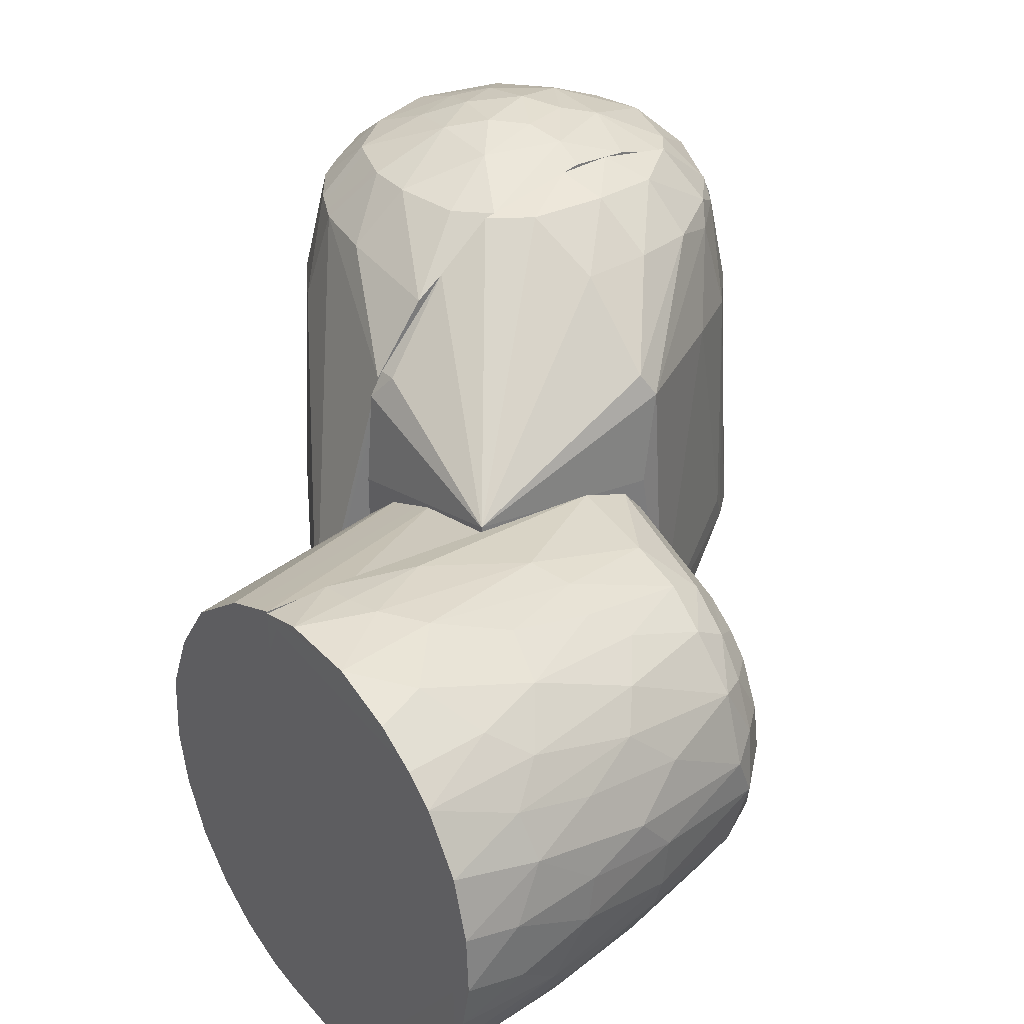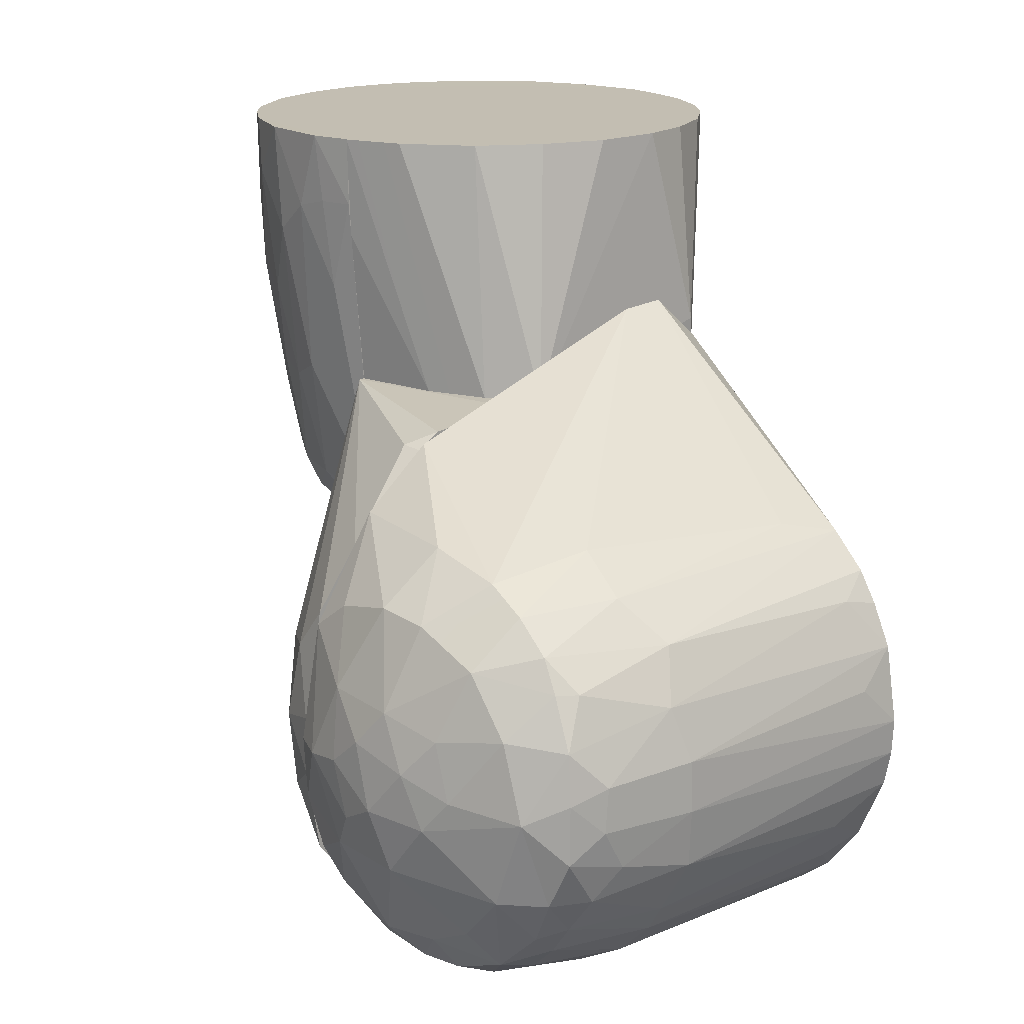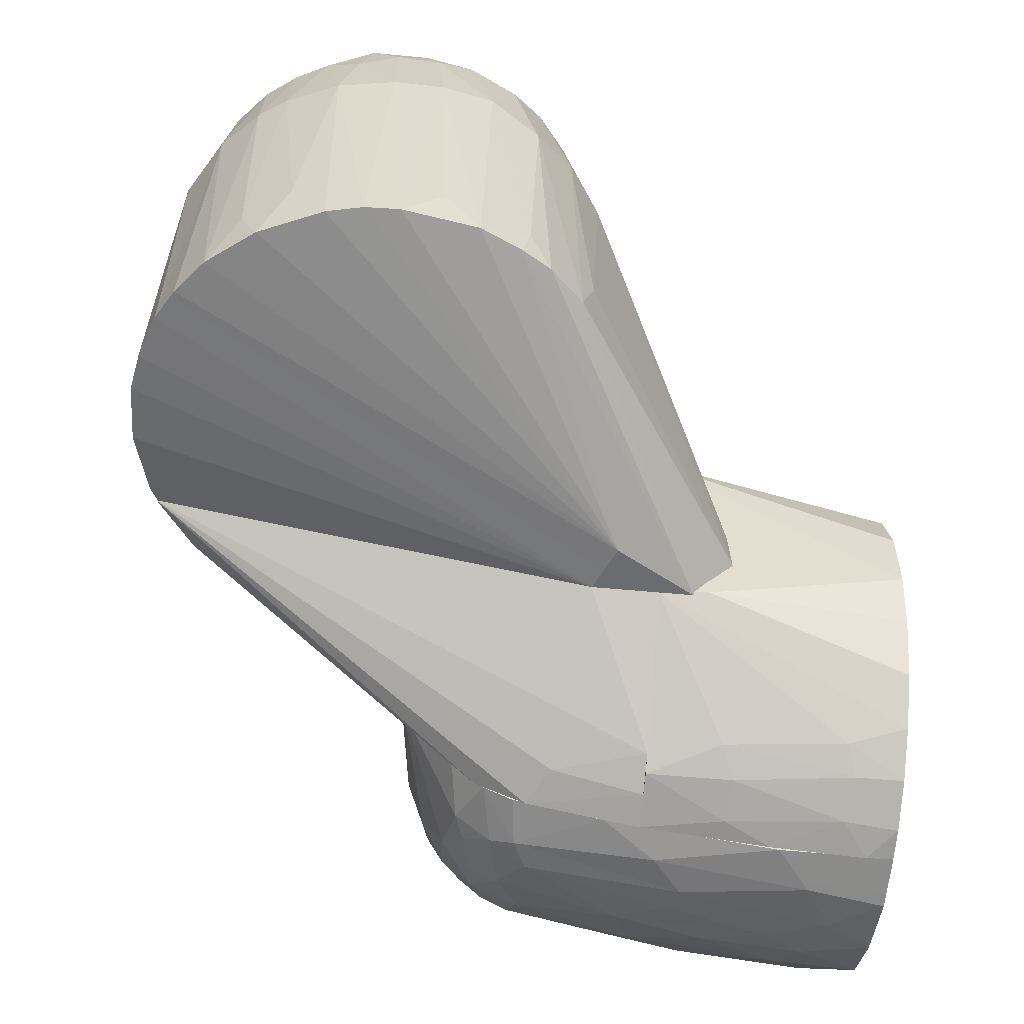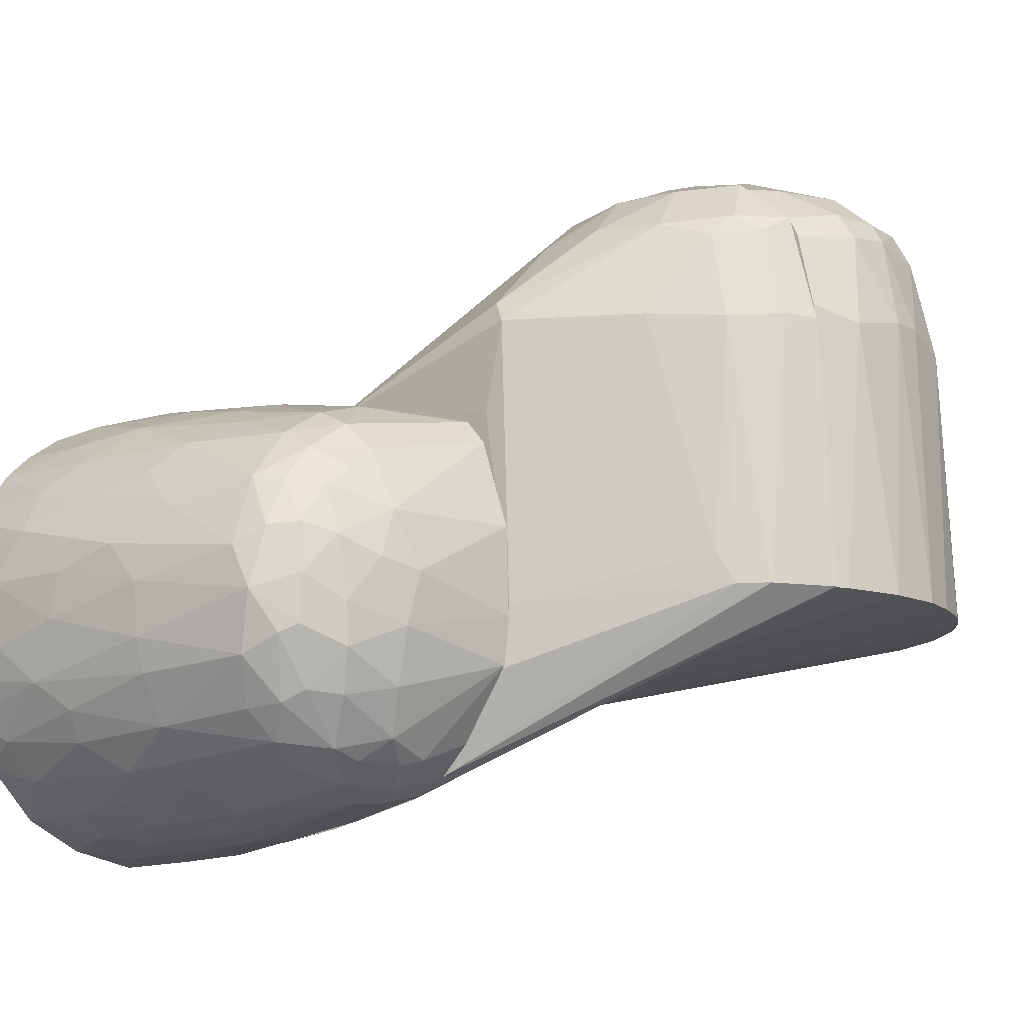
<metadata>
{"format":"obj","ext":"obj","renderer":"f3d","projection":"perspective","resolution":1024,"background":"white","views":[{"elev":33.0,"azim":-129.0,"up":"+Z"},{"elev":17.4,"azim":46.4,"up":"+Y"},{"elev":-53.7,"azim":84.1,"up":"+Z"},{"elev":-13.1,"azim":-48.8,"up":"+Z"}]}
</metadata>
<code>
o Shape_IndexedFaceSet.025
v -0.03331 0.02093 0.1006
v -0.03668 0.003653 0.1016
v -0.02621 0.006406 0.1051
v -0.06966 0.06612 0.05134
v -0.02621 0.06612 -0.01839
v -0.06962 0.06612 -0.04951
v -0.0359 -0.03044 0.09055
v -0.04039 -0.0272 0.08551
v -0.03202 -0.03679 0.08683
v -0.06866 0.01329 0.06613
v -0.06961 0.01724 0.04449
v -0.06981 0.009896 -0.00174
v -0.02619 0.03013 0.1004
v -0.02621 0.06119 0.07068
v -0.02621 0.04332 0.09009
v -0.06961 0.01192 -0.01667
v -0.03513 -0.01282 0.1009
v -0.02619 -0.006544 0.1054
v -0.06667 0.01663 0.07147
v -0.0453 -0.01546 0.08931
v -0.04901 0.00058 0.0904
v -0.02621 0.06448 0.0652
v -0.03095 0.06164 0.07105
v -0.0484 0.01668 0.08974
v -0.02621 -0.03952 0.09039
v -0.02621 -0.04628 0.06439
v -0.06963 0.02842 -0.03909
v -0.02612 -0.04943 0.000685
v -0.05378 0.06613 -0.04219
v -0.02621 0.05068 -0.01839
v -0.06206 0.06612 -0.04682
v -0.06964 0.04012 -0.04443
v -0.0385 -0.04057 0.000911
v -0.03245 -0.04185 0.06496
v -0.04237 -0.03236 0.06413
v -0.04349 -0.03451 0.000861
v -0.02621 -0.02546 0.102
v -0.02621 0.06613 0.04294
v -0.06092 0.04515 -0.04209
v -0.05219 -0.01655 0.06545
v -0.04599 -0.03084 0.007821
f 1 2 3
f 4 5 6
f 7 8 9
f 10 11 12
f 13 14 15
f 4 16 12
f 4 12 11
f 2 17 18
f 19 20 21
f 4 11 10
f 22 23 14
f 19 21 24
f 25 9 26
f 27 16 6
f 28 29 30
f 6 31 32
f 33 34 35
f 36 12 16
f 9 8 35
f 4 1 13
f 4 6 16
f 37 7 25
f 6 5 29
f 4 23 22
f 27 36 16
f 19 10 20
f 13 5 38
f 13 22 14
f 4 22 38
f 15 14 23
f 13 30 5
f 29 39 31
f 33 35 36
f 28 30 13
f 32 31 39
f 20 17 21
f 28 39 29
f 35 8 40
f 35 40 41
f 28 32 39
f 4 13 15
f 1 24 2
f 33 27 28
f 28 27 32
f 10 8 20
f 13 3 18
f 4 24 1
f 1 3 13
f 20 7 17
f 13 38 22
f 27 6 32
f 6 29 31
f 9 35 34
f 37 17 7
f 9 34 26
f 37 18 17
f 4 15 23
f 37 13 18
f 20 8 7
f 4 10 19
f 2 21 17
f 4 19 24
f 33 36 27
f 4 38 5
f 36 41 12
f 36 35 41
f 33 26 34
f 33 28 26
f 10 12 40
f 13 25 26
f 10 40 8
f 12 41 40
f 37 25 13
f 25 7 9
f 2 18 3
f 24 21 2
f 29 5 30
f 28 13 26
o Shape_IndexedFaceSet.026
v -0.06962 0.124 0.05397
v -0.06961 0.1013 0.05311
v -0.04986 0.06612 0.04673
v -0.04938 0.0827 -0.04212
v -0.04637 0.1107 -0.0419
v -0.02621 0.06612 -0.01837
v -0.02562 0.07754 -0.01763
v -0.03546 0.124 -0.02936
v -0.02978 0.124 -0.01693
v -0.05656 0.124 0.04915
v -0.04317 0.124 -0.03887
v -0.05718 0.06611 -0.04513
v -0.05565 0.08565 -0.04678
v -0.06962 0.124 -0.05349
v -0.06961 0.06612 0.04996
v -0.06962 0.06612 -0.04942
v -0.02621 0.06603 0.03295
v -0.03619 0.06612 0.04146
v -0.05232 0.124 -0.04634
v -0.0627 0.124 -0.05161
v -0.0649 0.08482 -0.05046
v -0.06962 0.09585 -0.05274
v -0.06162 0.1115 -0.05111
v -0.04222 0.124 0.03868
v -0.03344 0.124 0.02557
v -0.02793 0.124 0.0113
v -0.02722 0.124 -0.004558
v -0.05232 0.1131 -0.04643
v -0.06961 0.1176 -0.05399
f 42 43 44
f 45 46 47
f 48 49 50
f 51 42 44
f 46 52 47
f 53 54 45
f 55 56 43
f 53 47 57
f 58 59 47
f 60 61 55
f 62 63 64
f 57 44 56
f 57 55 63
f 65 66 67
f 65 68 60
f 53 57 62
f 57 56 55
f 42 60 55
f 54 69 45
f 69 64 61
f 62 57 63
f 48 50 68
f 65 60 51
f 65 51 59
f 54 62 64
f 46 60 52
f 48 68 58
f 48 52 49
f 48 58 47
f 48 47 52
f 65 67 68
f 51 60 42
f 53 62 54
f 69 60 46
f 54 64 69
f 42 55 43
f 59 44 57
f 59 57 47
f 69 61 60
f 58 68 67
f 58 67 66
f 49 68 50
f 65 59 58
f 44 43 56
f 49 52 60
f 70 64 63
f 70 63 55
f 49 60 68
f 70 61 64
f 45 69 46
f 70 55 61
f 53 45 47
f 65 58 66
f 51 44 59
o Shape_IndexedFaceSet.027
v -0.07952 0.124 0.0555
v -0.08554 0.1068 0.05519
v -0.07782 0.1086 0.05484
v -0.09652 0.124 0.05392
v -0.06961 0.124 0.05349
v -0.1103 0.124 0.04786
v -0.107 0.1121 0.04997
v -0.09348 0.02309 -0.03399
v -0.09719 0.02989 -0.03883
v -0.08689 0.02731 -0.03911
v -0.08144 0.02513 -0.03753
v -0.06961 0.03056 -0.04021
v -0.06961 0.02316 -0.03284
v -0.06961 0.01089 0.01605
v -0.06961 0.02297 0.04292
v -0.06961 0.018 0.03719
v -0.1104 0.02056 -0.01597
v -0.09804 0.01468 -0.01034
v -0.1117 0.01971 -0.006188
v -0.0757 0.08836 0.05363
v -0.06959 0.1087 0.05374
v -0.1009 0.01647 0.01556
v -0.101 0.02354 0.03051
v -0.09543 0.01318 0.002093
v -0.1049 0.01623 0.004333
v -0.1199 0.02515 -0.000313
v -0.1197 0.02616 -0.01149
v -0.1336 0.06479 0.000764
v -0.1362 0.08865 0.005724
v -0.1364 0.09031 -0.004957
v -0.104 0.03053 -0.03673
v -0.1146 0.02907 -0.02503
v -0.1171 0.03412 -0.02762
v -0.06961 0.01008 -0.004954
v -0.1134 0.02118 0.008726
v -0.1076 0.0235 0.02499
v -0.1135 0.02477 0.02067
v -0.06959 0.01149 -0.01598
v -0.06961 0.124 -0.05363
v -0.1224 0.02994 -0.01341
v -0.1252 0.0383 -0.01768
v -0.09695 0.01828 -0.02354
v -0.06961 0.058 -0.04798
v -0.1343 0.09785 -0.0186
v -0.1291 0.1137 -0.0302
v -0.1304 0.08935 -0.02543
v -0.1352 0.1032 0.01754
v -0.1378 0.1108 0.005616
v -0.1128 0.03132 0.03007
v -0.1195 0.03198 0.02163
v -0.1298 0.06495 -0.01948
v -0.1333 0.124 0.02258
v -0.1274 0.03433 -0.003704
v -0.1323 0.06508 -0.0116
v -0.1253 0.124 0.03558
v -0.1243 0.09559 0.0349
v -0.1185 0.1041 0.04159
v -0.1262 0.09091 -0.0323
v -0.1188 0.08205 -0.03915
v -0.1235 0.06567 -0.0307
v -0.132 0.124 -0.02458
v -0.1371 0.124 0.008755
v -0.1378 0.124 -0.004612
v -0.1356 0.124 -0.01557
v -0.1254 0.124 -0.03501
v -0.123 0.03855 0.02269
v -0.1191 0.124 0.04157
v -0.1342 0.07316 0.01052
v -0.1283 0.03874 0.006216
v -0.1195 0.06436 0.03526
v -0.126 0.07042 0.02844
v -0.1079 0.02403 -0.0259
v -0.1046 0.06435 0.0458
v -0.1109 0.05716 0.0406
v -0.1032 0.03787 0.04107
v -0.1197 0.02631 0.01123
v -0.1131 0.0392 0.03468
v -0.1301 0.1045 0.02787
v -0.0828 0.03326 -0.04353
v -0.1063 0.04186 -0.04017
v -0.09566 0.03618 -0.04342
v -0.1132 0.04011 -0.03531
v -0.1195 0.04217 -0.02846
v -0.07731 0.07032 -0.05176
v -0.08072 0.03868 -0.04606
v -0.08564 0.07737 -0.0529
v -0.07971 0.106 -0.05526
v -0.08741 0.04192 -0.04664
v -0.1134 0.124 -0.04654
v -0.1041 0.1087 -0.05093
v -0.1125 0.1039 -0.04632
v -0.1216 0.1123 -0.03941
v -0.09077 0.1121 -0.05497
v -0.08241 0.124 -0.05584
v -0.1244 0.03236 0.01039
v -0.09903 0.124 -0.05293
v -0.1292 0.05973 0.0187
v -0.1309 0.08568 0.02297
v -0.1027 0.03006 0.03709
v -0.09215 0.07552 -0.0516
v -0.09969 0.06406 -0.04807
v -0.09773 0.09856 -0.05246
v -0.1369 0.1088 -0.009625
v -0.1118 0.06966 -0.0426
v -0.1142 0.08724 0.04392
v -0.06951 0.03496 0.04742
v -0.08757 0.06649 0.05146
v -0.09444 0.09968 0.0539
v -0.09621 0.06245 0.0487
v -0.09091 0.03743 0.04493
v -0.06961 0.03726 -0.04355
v -0.1037 0.08492 -0.04931
v -0.06961 0.09783 -0.05338
v -0.1027 0.08377 0.04945
f 71 72 73
f 74 75 76
f 74 76 77
f 78 79 80
f 81 82 83
f 84 85 86
f 87 88 89
f 90 91 73
f 92 86 93
f 94 95 88
f 87 96 97
f 98 99 100
f 101 102 103
f 92 95 94
f 94 104 84
f 89 105 96
f 92 106 107
f 108 109 75
f 110 111 103
f 112 88 87
f 87 97 102
f 88 95 89
f 108 113 109
f 114 115 116
f 117 118 99
f 107 119 120
f 95 105 89
f 114 116 121
f 122 76 75
f 112 78 108
f 123 98 124
f 125 126 127
f 128 129 130
f 114 131 115
f 123 124 111
f 118 132 133
f 98 100 124
f 134 133 132
f 134 132 135
f 136 120 119
f 125 137 122
f 84 75 85
f 138 98 139
f 136 140 141
f 92 84 86
f 84 104 75
f 112 108 88
f 88 108 104
f 87 102 142
f 143 144 145
f 146 96 105
f 147 145 144
f 141 126 148
f 81 149 82
f 108 75 104
f 87 89 96
f 101 150 151
f 152 103 153
f 154 113 155
f 135 132 109
f 135 115 131
f 154 156 157
f 158 155 149
f 159 160 161
f 162 115 135
f 163 164 157
f 123 165 139
f 107 120 146
f 107 146 105
f 136 165 120
f 92 107 105
f 166 135 109
f 128 162 129
f 138 99 98
f 114 121 124
f 136 119 147
f 117 99 138
f 110 103 102
f 123 139 98
f 167 141 168
f 125 148 126
f 169 86 85
f 83 82 113
f 112 142 78
f 112 87 142
f 156 170 163
f 152 153 130
f 171 172 170
f 81 83 108
f 164 109 157
f 114 173 134
f 123 111 110
f 128 130 116
f 159 135 166
f 163 160 166
f 152 130 129
f 154 155 156
f 171 150 174
f 158 149 151
f 151 80 79
f 117 148 122
f 171 151 150
f 136 147 140
f 123 110 97
f 165 96 146
f 92 94 84
f 136 139 165
f 169 93 86
f 165 146 120
f 173 133 134
f 175 77 127
f 76 137 127
f 118 173 100
f 138 167 168
f 92 105 95
f 169 147 119
f 101 78 142
f 176 85 75
f 177 178 179
f 119 106 93
f 169 180 145
f 169 85 180
f 176 91 90
f 138 139 167
f 140 147 144
f 81 80 149
f 78 80 81
f 151 149 80
f 152 174 150
f 155 181 82
f 163 166 164
f 117 138 168
f 159 161 162
f 101 103 152
f 123 97 96
f 182 171 174
f 128 115 162
f 154 157 183
f 182 160 172
f 156 155 158
f 156 158 170
f 182 161 160
f 182 172 171
f 152 129 174
f 117 132 118
f 111 130 153
f 118 133 173
f 159 166 160
f 128 116 115
f 182 174 161
f 118 100 99
f 125 127 137
f 132 75 109
f 77 76 127
f 169 145 147
f 107 106 119
f 178 184 179
f 177 90 72
f 143 179 184
f 117 168 148
f 94 88 104
f 140 126 141
f 136 167 139
f 117 122 132
f 78 81 108
f 101 152 150
f 114 134 131
f 101 79 78
f 164 166 109
f 158 171 170
f 183 109 113
f 163 170 172
f 156 163 157
f 163 172 160
f 129 161 174
f 123 96 165
f 129 162 161
f 154 183 113
f 158 151 171
f 110 102 97
f 141 148 168
f 111 121 130
f 134 135 131
f 175 126 140
f 175 184 77
f 71 91 75
f 90 73 72
f 176 75 91
f 178 77 184
f 92 93 106
f 177 180 176
f 136 141 167
f 177 176 90
f 74 77 178
f 101 151 79
f 181 113 82
f 183 157 109
f 114 124 100
f 116 130 121
f 111 124 121
f 114 100 173
f 159 162 135
f 125 122 148
f 74 178 72
f 175 140 144
f 74 72 71
f 177 72 178
f 179 145 180
f 175 144 143
f 177 179 180
f 155 113 181
f 155 82 149
f 108 83 113
f 101 142 102
f 122 137 76
f 143 145 179
f 122 75 132
f 74 71 75
f 111 153 103
f 71 73 91
f 175 143 184
f 176 180 85
f 175 127 126
f 169 119 93
o Shape_IndexedFaceSet.028
v 0.01691 0.04468 0.08894
v -0.02621 0.08319 0.004421
v -0.02628 0.06241 0.06932
v -0.02625 0.05001 0.08549
v 4.1e-05 0.04875 0.089
v -0.02622 -0.0393 0.09044
v -0.01283 -0.04401 0.09371
v -0.01906 -0.03178 0.1009
v -0.003187 -0.03697 0.1018
v 0.000489 -0.04515 0.09432
v 0.01067 -0.03545 0.1009
v -0.009122 -0.05502 0.000484
v -0.02293 -0.05087 0.000573
v -0.02621 0.05076 -0.0184
v 0.01962 -0.04993 0.06403
v 0.03226 -0.04242 0.06507
v 0.02735 -0.04035 0.08667
v 0.04331 0.0317 0.06292
v 0.04871 0.02036 0.06777
v 0.04723 0.02915 0.008883
v -0.01095 -0.04744 0.08769
v -0.001308 -0.0527 0.0677
v 0.000612 -0.04788 0.08937
v 0.006416 -0.01774 0.1092
v 0.02239 0.0484 0.06647
v 0.02615 0.03986 0.08979
v 0.05282 0.01778 0.000499
v 0.007121 -0.0521 0.0681
v 0.01303 -0.05406 0.000507
v 0.05036 -0.02305 0.014
v 0.04413 -0.03343 0.01004
v 0.04689 -0.02967 0.0005
v 0.05104 -0.01593 0.06381
v 0.0447 -0.01919 0.08652
v 0.0449 -0.02783 0.06556
v -0.02621 -0.04168 0.08544
v 0.004245 -0.05565 0.000541
v -0.02621 0.08392 -0.006415
v -0.02621 0.07395 -0.01836
v 0.02145 -0.03019 0.1009
v -0.01911 0.001666 0.1093
v -0.02622 0.00206 0.1059
v -0.02623 -0.01189 0.105
v -0.01164 0.01873 0.1079
v -0.01783 0.03387 0.1003
v -0.02621 0.0275 0.1009
v 0.04546 -0.00846 0.0941
v 0.04842 -0.01165 0.08138
v 0.008225 0.03608 0.1013
v 0.0333 0.04072 0.06831
v -0.01094 -0.01696 0.1087
v -0.00629 -0.009195 0.1106
v 0.04054 -0.01902 0.09516
v 0.04852 -0.00236 0.08679
v 0.05272 -0.002798 0.06502
v 0.02319 0.0298 0.1009
v 0.005045 0.0179 0.1091
v -0.001891 0.009747 0.1112
v 0.01148 0.006135 0.1104
v -0.02622 -0.04895 0.000597
v -0.02623 -0.04561 0.06779
v 0.05345 -0.01535 0.000498
v 0.03814 0.000227 0.1009
v 0.03289 0.01714 0.1009
v 0.0226 0.002117 0.1071
v 0.04424 0.0339 0.000581
v 0.03663 0.04164 0.00072
v -0.01538 0.0554 -0.0184
v 0.04548 0.004733 0.09395
v 0.05561 0.000581 0.0005
v 0.05431 0.009954 0.01015
v 0.05247 0.008539 0.06512
v 0.002626 -0.004408 0.1119
v 0.01663 -0.005304 0.1092
v -0.02621 -0.02563 0.1009
v -0.003423 0.03719 0.1015
v -0.009715 0.003255 0.111
v 0.0186 0.01457 0.1068
v 0.04393 0.01564 0.09298
v 0.03835 0.02661 0.0915
v 0.04843 0.02707 0.000499
v 0.01194 -0.04358 0.09483
v -0.016 -0.0512 0.06447
v 0.01606 -0.04588 0.08791
v 0.02549 -0.03816 0.09487
v 0.04848 0.007489 0.08586
v 0.03034 -0.04669 0.000467
v 0.02327 -0.05069 0.000552
v 0.03131 -0.0194 0.1017
v 0.03514 -0.02899 0.09364
v 0.03186 0.04496 0.01406
v 0.03416 0.0334 0.0905
v 0.0383 -0.04045 0.000566
v 0.04125 0.02637 0.08733
v 0.05525 -0.007207 0.000616
v 0.03972 -0.0268 0.0885
v 0.04081 -0.03411 0.06497
v 0.03463 -0.03369 0.08812
f 185 186 187
f 188 189 187
f 190 191 192
f 193 194 195
f 196 197 198
f 199 200 201
f 202 203 204
f 205 206 207
f 205 207 191
f 193 195 208
f 209 185 210
f 211 204 203
f 199 212 213
f 214 215 216
f 217 218 219
f 205 191 220
f 196 198 221
f 198 222 223
f 209 222 186
f 208 195 224
f 225 226 227
f 228 229 230
f 231 218 232
f 185 233 210
f 187 186 222
f 209 210 234
f 235 208 236
f 231 237 218
f 238 232 239
f 240 233 241
f 242 243 241
f 197 244 198
f 226 244 245
f 246 214 216
f 193 191 194
f 247 248 249
f 202 250 251
f 198 223 252
f 231 253 247
f 214 219 215
f 254 255 256
f 211 203 256
f 211 255 254
f 257 258 243
f 235 259 192
f 226 190 259
f 202 251 234
f 226 259 227
f 188 260 189
f 257 261 236
f 188 230 229
f 257 242 261
f 243 249 262
f 257 243 242
f 247 253 263
f 240 248 264
f 211 265 204
f 207 266 194
f 211 252 265
f 250 265 223
f 267 206 205
f 268 201 269
f 207 194 191
f 196 206 267
f 267 205 220
f 253 238 270
f 214 217 219
f 263 253 270
f 271 200 272
f 273 269 274
f 272 213 198
f 251 222 275
f 276 234 210
f 246 216 252
f 246 217 214
f 217 232 218
f 211 256 255
f 271 252 277
f 247 249 258
f 188 187 222
f 271 277 200
f 193 235 192
f 273 224 269
f 277 216 215
f 248 262 249
f 273 274 237
f 193 192 191
f 208 224 273
f 276 202 234
f 263 270 203
f 208 273 258
f 278 264 263
f 220 191 190
f 278 263 203
f 189 260 233
f 202 278 203
f 188 222 230
f 279 246 252
f 197 245 244
f 199 201 268
f 221 213 212
f 267 220 245
f 196 221 206
f 280 219 218
f 277 215 281
f 267 245 197
f 196 267 197
f 269 201 282
f 207 206 212
f 281 215 219
f 280 282 281
f 280 218 237
f 200 281 282
f 231 247 237
f 238 239 270
f 251 275 234
f 250 204 265
f 263 264 248
f 254 256 239
f 188 229 260
f 225 227 235
f 231 232 238
f 280 274 282
f 268 266 207
f 258 249 243
f 228 242 241
f 226 230 222
f 247 263 248
f 225 261 228
f 220 226 245
f 226 198 244
f 266 195 194
f 240 210 233
f 276 278 202
f 209 234 275
f 268 269 266
f 190 192 259
f 202 204 250
f 209 275 222
f 233 260 241
f 209 186 185
f 276 264 278
f 250 223 251
f 277 252 216
f 277 281 200
f 269 282 274
f 220 190 226
f 199 213 272
f 201 200 282
f 231 238 253
f 199 268 212
f 279 239 217
f 279 254 239
f 193 208 235
f 256 270 239
f 247 273 237
f 228 261 242
f 228 241 260
f 225 235 236
f 240 262 248
f 225 230 226
f 228 260 229
f 269 195 266
f 189 233 185
f 268 207 212
f 265 252 223
f 225 236 261
f 276 240 264
f 189 185 187
f 203 270 256
f 211 254 252
f 276 210 240
f 251 223 222
f 199 272 200
f 269 224 195
f 271 198 252
f 280 281 219
f 279 252 254
f 279 217 246
f 241 243 262
f 221 212 206
f 247 258 273
f 240 241 262
f 225 228 230
f 271 272 198
f 280 237 274
f 217 239 232
f 208 257 236
f 208 258 257
f 226 222 198
f 221 198 213
f 235 227 259

</code>
